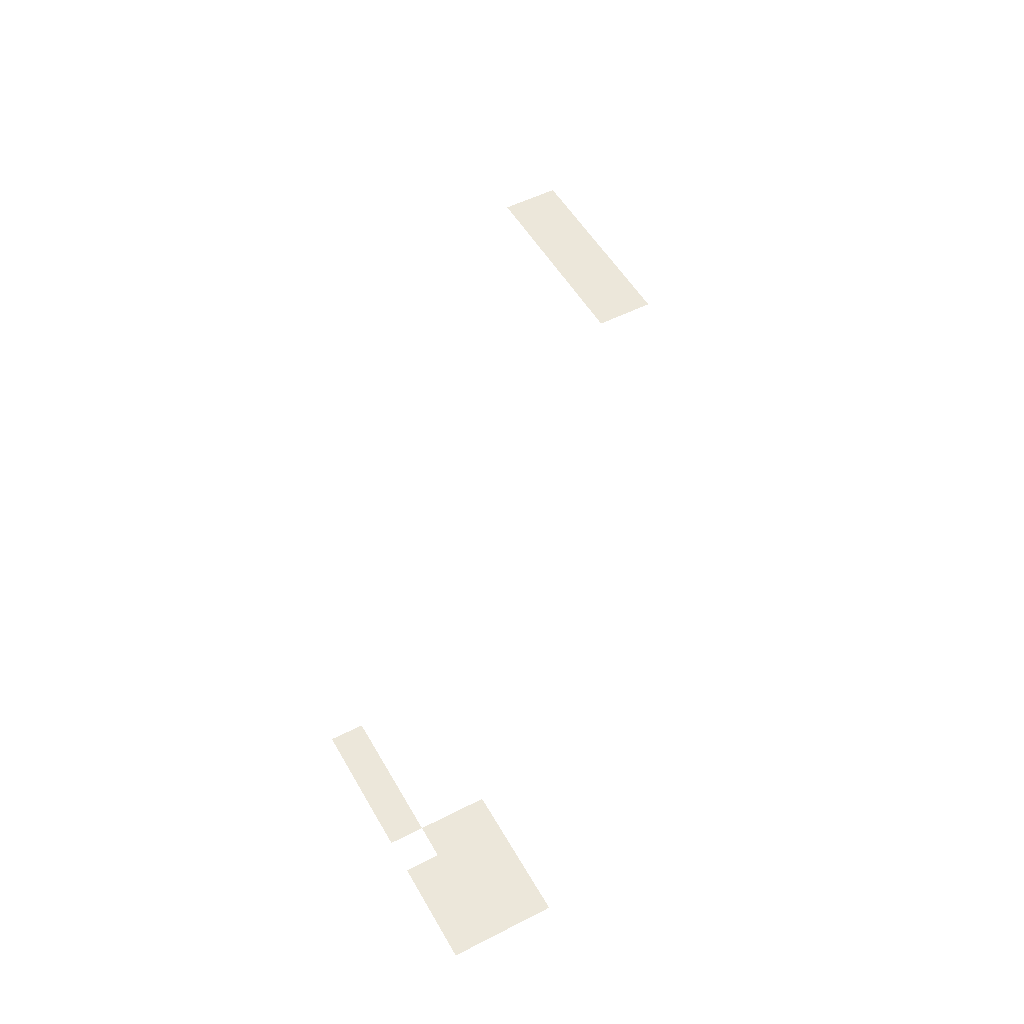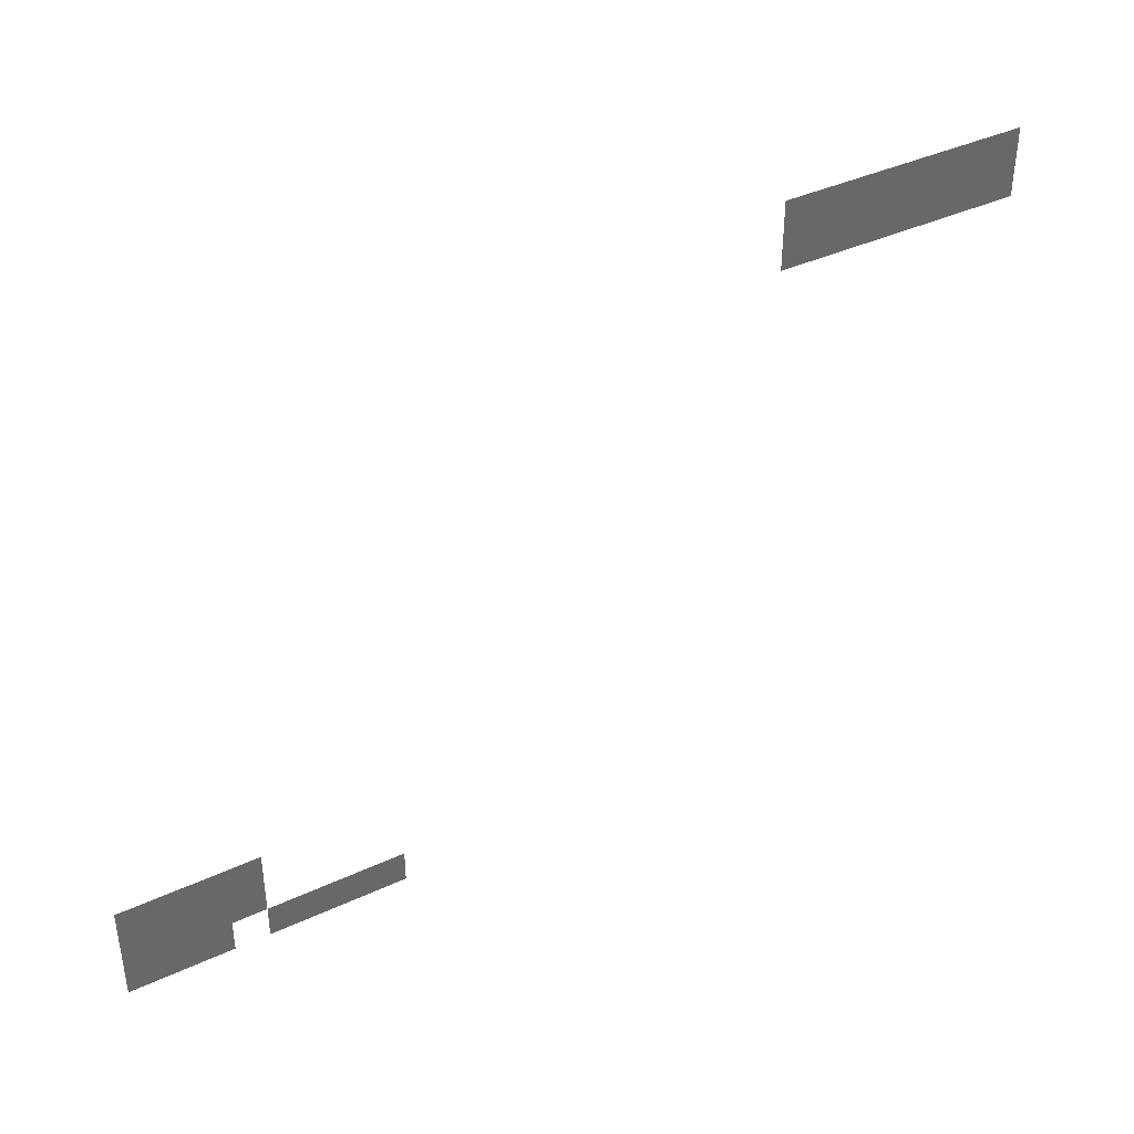
<metadata>
{"format":"obj","ext":"obj","renderer":"f3d","projection":"perspective","resolution":1024,"background":"white","views":[{"elev":51.9,"azim":61.0,"up":"+Z"},{"elev":40.6,"azim":150.6,"up":"+Y"}]}
</metadata>
<code>
v -2432 -1120 0
v -2464 -1120 0
v -2464 -1088 0
v -2432 -1088 0
v -2464 -1120 0
v -2496 -1120 0
v -2496 -1088 0
v -2464 -1088 0
v -2496 -1120 0
v -2528 -1120 0
v -2528 -1088 0
v -2496 -1088 0
v -2528 -1120 0
v -2560 -1120 0
v -2560 -1088 0
v -2528 -1088 0
v -2560 -1120 0
v -2592 -1120 0
v -2592 -1088 0
v -2560 -1088 0
v -2592 -1120 0
v -2624 -1120 0
v -2624 -1088 0
v -2592 -1088 0
v -2624 -1120 0
v -2656 -1120 0
v -2656 -1088 0
v -2624 -1088 0
v -2432 -1152 0
v -2464 -1152 0
v -2464 -1120 0
v -2432 -1120 0
v -2464 -1152 0
v -2496 -1152 0
v -2496 -1120 0
v -2464 -1120 0
v -2496 -1152 0
v -2528 -1152 0
v -2528 -1120 0
v -2496 -1120 0
v -2528 -1152 0
v -2560 -1152 0
v -2560 -1120 0
v -2528 -1120 0
v -2560 -1152 0
v -2592 -1152 0
v -2592 -1120 0
v -2560 -1120 0
v -2592 -1152 0
v -2624 -1152 0
v -2624 -1120 0
v -2592 -1120 0
v -2624 -1152 0
v -2656 -1152 0
v -2656 -1120 0
v -2624 -1120 0
v -1824 -1600 0
v -1856 -1600 0
v -1856 -1568 0
v -1824 -1568 0
v -1856 -1600 0
v -1888 -1600 0
v -1888 -1568 0
v -1856 -1568 0
v -1888 -1600 0
v -1920 -1600 0
v -1920 -1568 0
v -1888 -1568 0
v -1920 -1600 0
v -1952 -1600 0
v -1952 -1568 0
v -1920 -1568 0
v -1824 -1632 0
v -1856 -1632 0
v -1856 -1600 0
v -1824 -1600 0
v -1856 -1632 0
v -1888 -1632 0
v -1888 -1600 0
v -1856 -1600 0
v -1888 -1632 0
v -1920 -1632 0
v -1920 -1600 0
v -1888 -1600 0
v -1920 -1632 0
v -1952 -1632 0
v -1952 -1600 0
v -1920 -1600 0
v -1824 -1664 0
v -1856 -1664 0
v -1856 -1632 0
v -1824 -1632 0
v -1856 -1664 0
v -1888 -1664 0
v -1888 -1632 0
v -1856 -1632 0
v -1888 -1664 0
v -1920 -1664 0
v -1920 -1632 0
v -1888 -1632 0
v -1952 -1664 0
v -1984 -1664 0
v -1984 -1632 0
v -1952 -1632 0
v -1984 -1664 0
v -2016 -1664 0
v -2016 -1632 0
v -1984 -1632 0
v -2016 -1664 0
v -2048 -1664 0
v -2048 -1632 0
v -2016 -1632 0
v -2048 -1664 0
v -2080 -1664 0
v -2080 -1632 0
v -2048 -1632 0
g Luolanjatkumo1_mesh_0014
f 1 2 3 4
f 5 6 7 8
f 9 10 11 12
f 13 14 15 16
f 17 18 19 20
f 21 22 23 24
f 25 26 27 28
f 29 30 31 32
f 33 34 35 36
f 37 38 39 40
f 41 42 43 44
f 45 46 47 48
f 49 50 51 52
f 53 54 55 56
f 57 58 59 60
f 61 62 63 64
f 65 66 67 68
f 69 70 71 72
f 73 74 75 76
f 77 78 79 80
f 81 82 83 84
f 85 86 87 88
f 89 90 91 92
f 93 94 95 96
f 97 98 99 100
f 101 102 103 104
f 105 106 107 108
f 109 110 111 112
f 113 114 115 116

</code>
